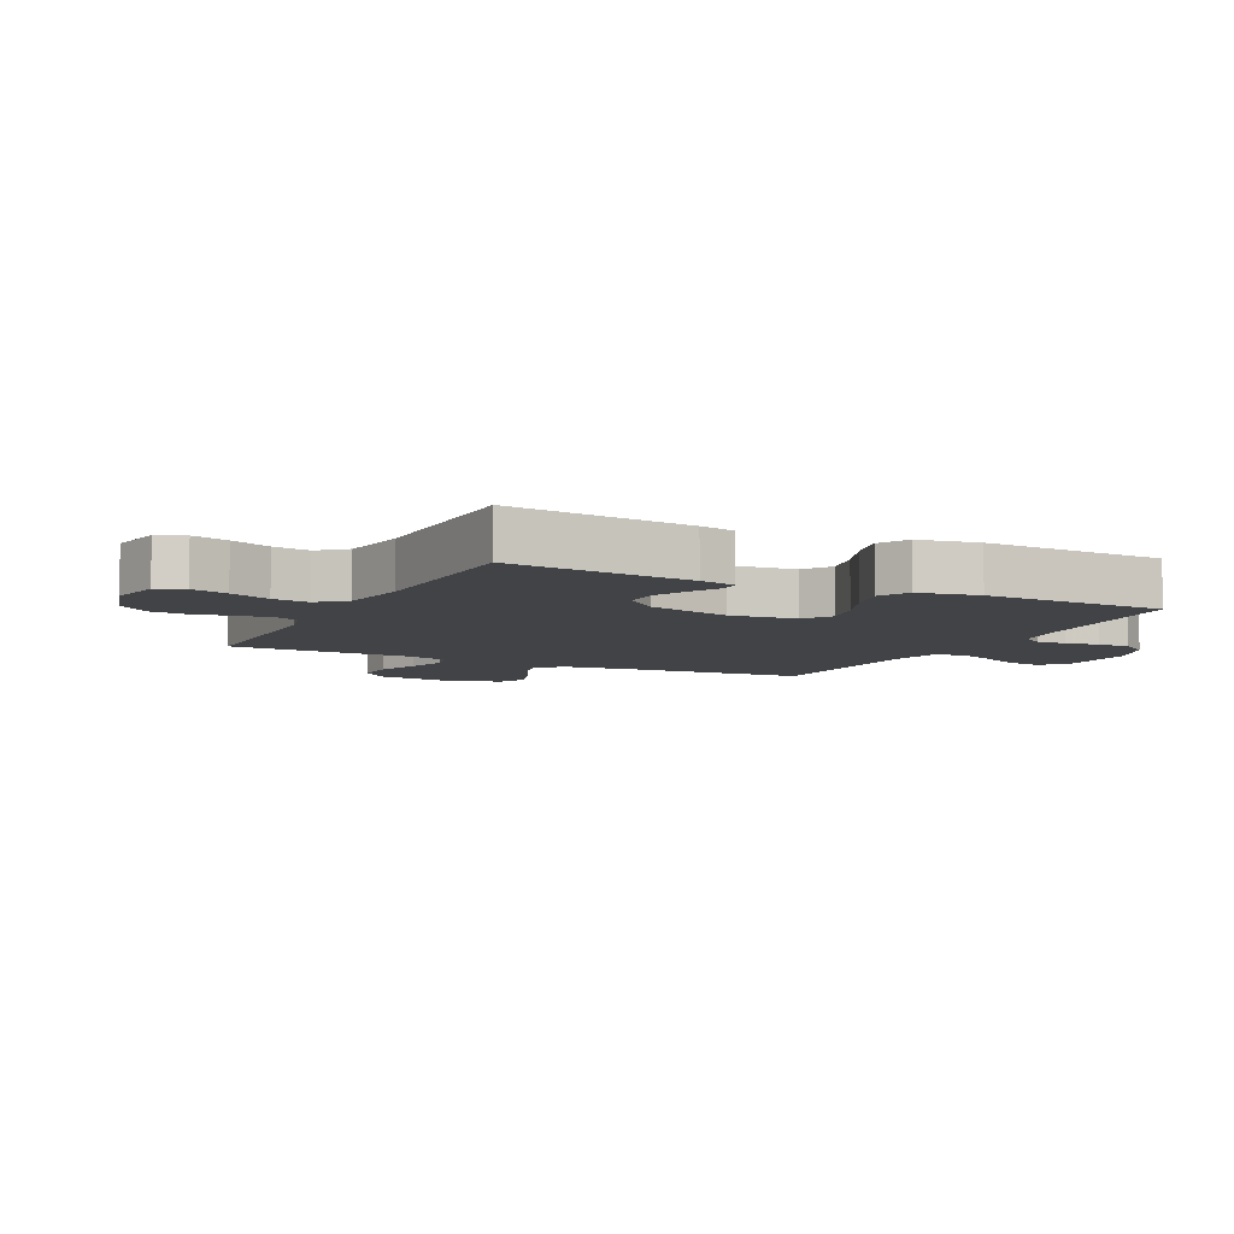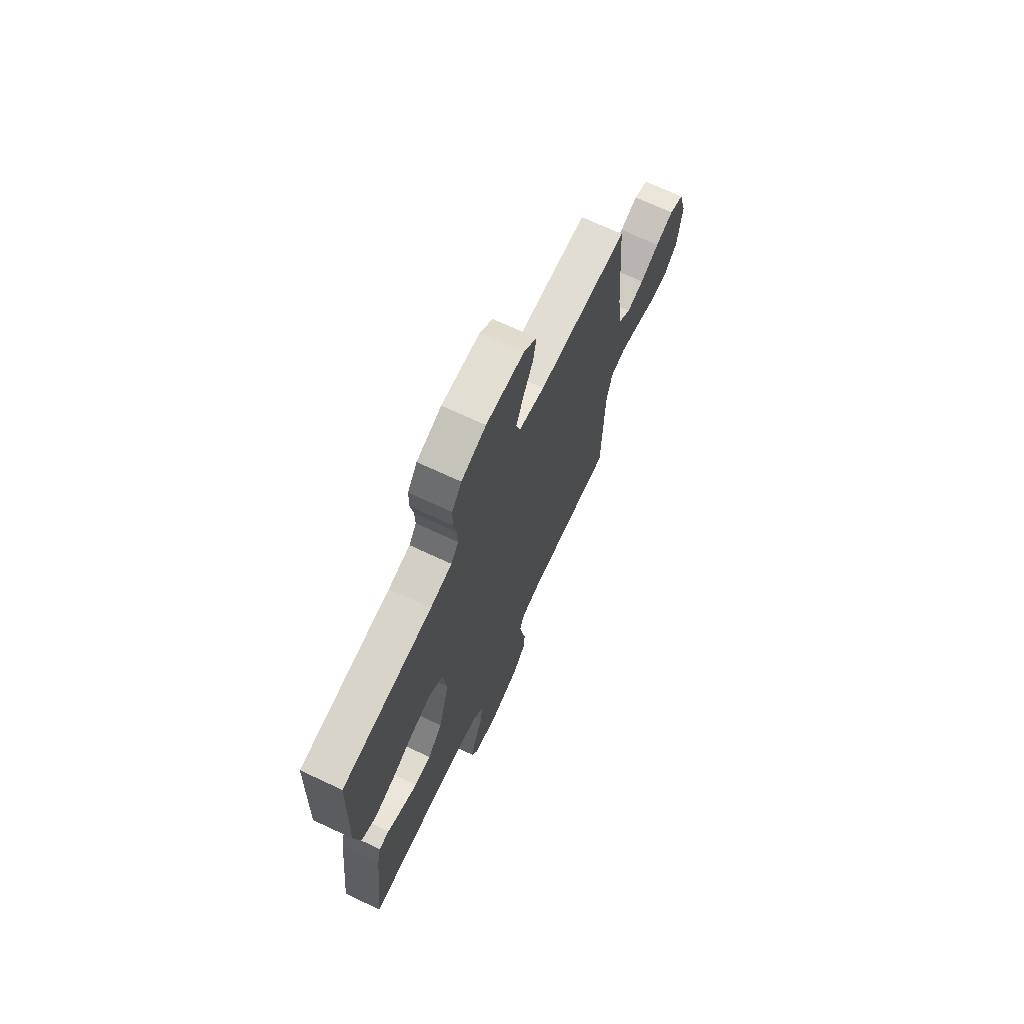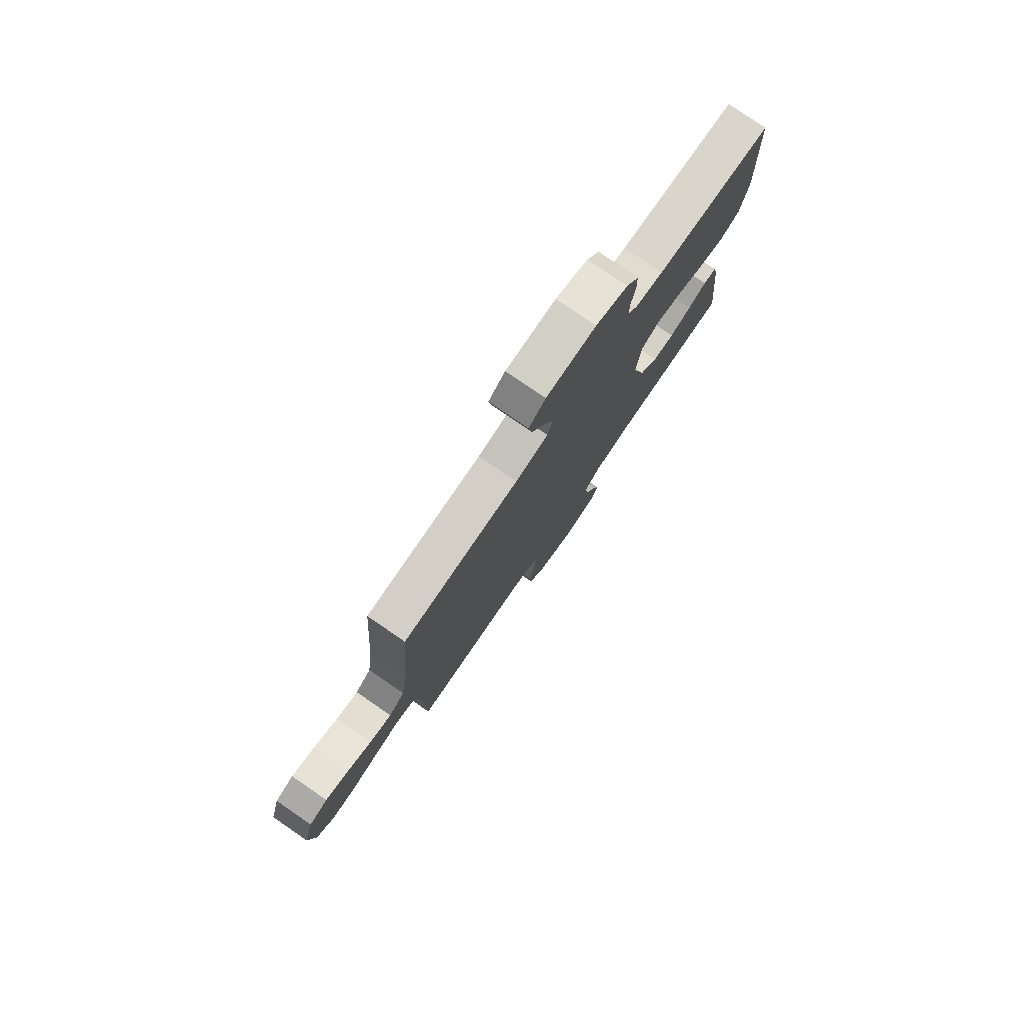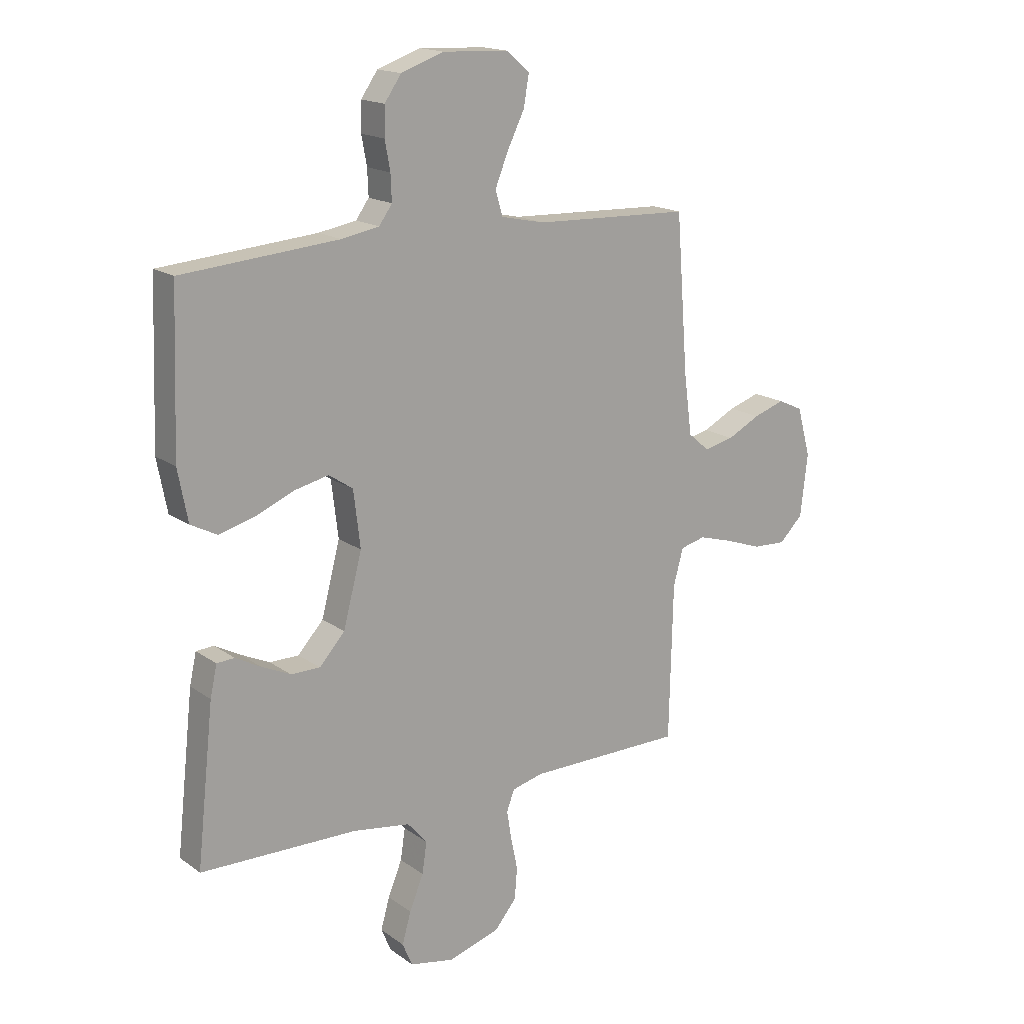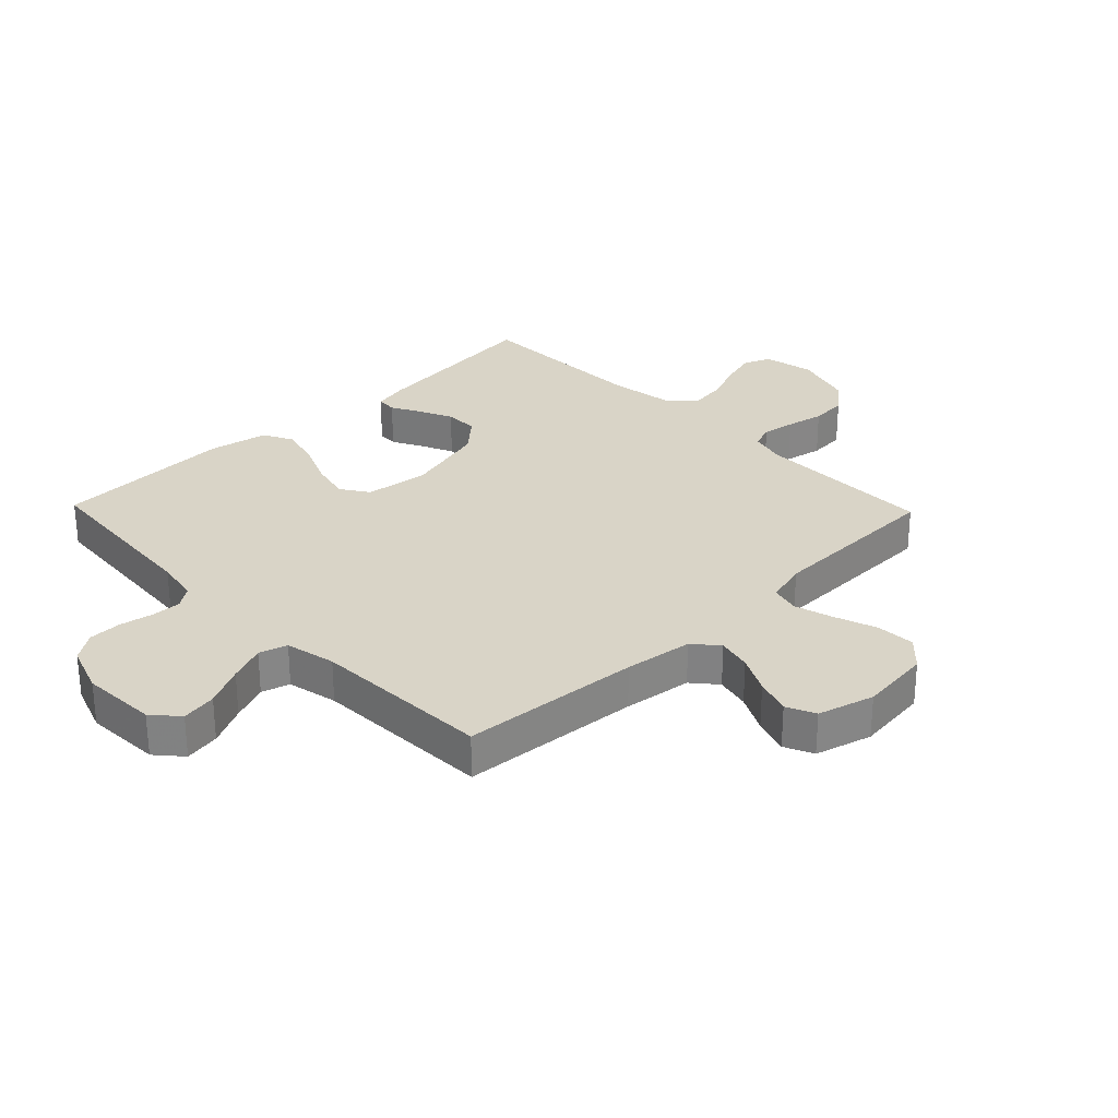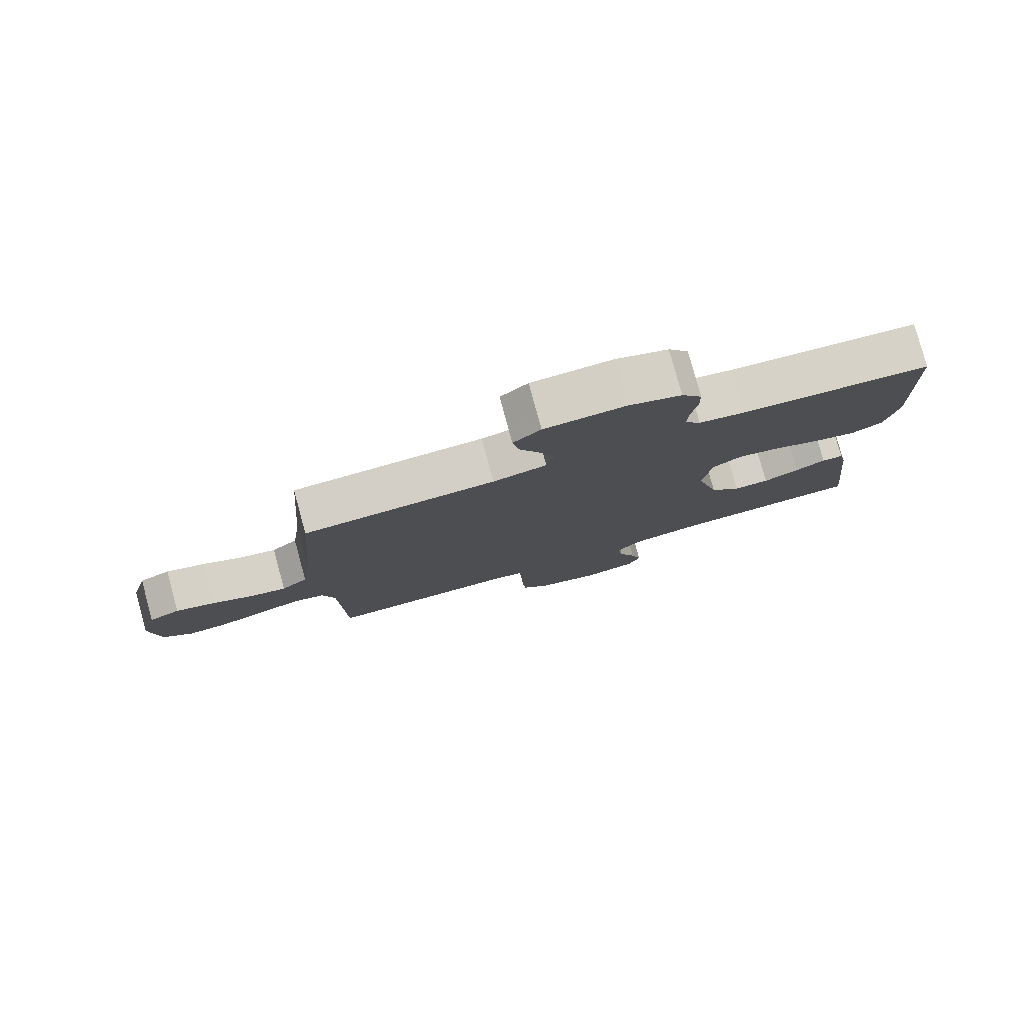
<metadata>
{"format":"obj","ext":"obj","renderer":"f3d","projection":"perspective","resolution":1024,"background":"white","views":[{"elev":-7.1,"azim":-116.5,"up":"+Y"},{"elev":70.3,"azim":-64.9,"up":"+Z"},{"elev":79.0,"azim":124.5,"up":"+Z"},{"elev":17.0,"azim":-35.8,"up":"+Z"},{"elev":28.8,"azim":46.0,"up":"+Y"},{"elev":79.9,"azim":164.7,"up":"+Z"}]}
</metadata>
<code>
v -0.5 0.07 -0.5
v -0.467 0.07 -0.2
v -0.454 0.07 -0.141
v -0.42 0.07 -0.139
v -0.372 0.07 -0.165
v -0.316 0.07 -0.191
v -0.26 0.07 -0.191
v -0.211 0.07 -0.137
v -0.175 0.07 0
v -0.188 0.07 0.108
v -0.234 0.07 0.139
v -0.3 0.07 0.124
v -0.374 0.07 0.093
v -0.442 0.07 0.075
v -0.492 0.07 0.101
v -0.511 0.07 0.2
v -0.5 0.07 0.5
v -0.2 0.07 0.525
v -0.128 0.07 0.538
v -0.103 0.07 0.573
v -0.105 0.07 0.623
v -0.115 0.07 0.678
v -0.114 0.07 0.733
v -0.082 0.07 0.779
v 0 0.07 0.808
v 0.127 0.07 0.802
v 0.17 0.07 0.764
v 0.16 0.07 0.705
v 0.127 0.07 0.638
v 0.102 0.07 0.576
v 0.116 0.07 0.529
v 0.2 0.07 0.511
v 0.5 0.07 0.5
v 0.523 0.07 0.2
v 0.538 0.07 0.086
v 0.579 0.07 0.051
v 0.636 0.07 0.064
v 0.699 0.07 0.096
v 0.759 0.07 0.116
v 0.807 0.07 0.094
v 0.833 0.07 0
v 0.819 0.07 -0.12
v 0.774 0.07 -0.165
v 0.71 0.07 -0.162
v 0.639 0.07 -0.137
v 0.574 0.07 -0.118
v 0.526 0.07 -0.13
v 0.507 0.07 -0.2
v 0.5 0.07 -0.5
v 0.2 0.07 -0.501
v 0.14 0.07 -0.516
v 0.125 0.07 -0.556
v 0.134 0.07 -0.611
v 0.147 0.07 -0.674
v 0.142 0.07 -0.735
v 0.1 0.07 -0.785
v 0 0.07 -0.815
v -0.085 0.07 -0.798
v -0.104 0.07 -0.753
v -0.087 0.07 -0.693
v -0.06 0.07 -0.627
v -0.051 0.07 -0.567
v -0.089 0.07 -0.523
v -0.2 0.07 -0.506
v -0.5 0 -0.5
v -0.467 0 -0.2
v -0.454 0 -0.141
v -0.42 0 -0.139
v -0.372 0 -0.165
v -0.316 0 -0.191
v -0.26 0 -0.191
v -0.211 0 -0.137
v -0.175 0 0
v -0.188 0 0.108
v -0.234 0 0.139
v -0.3 0 0.124
v -0.374 0 0.093
v -0.442 0 0.075
v -0.492 0 0.101
v -0.511 0 0.2
v -0.5 0 0.5
v -0.2 0 0.525
v -0.128 0 0.538
v -0.103 0 0.573
v -0.105 0 0.623
v -0.115 0 0.678
v -0.114 0 0.733
v -0.082 0 0.779
v 0 0 0.808
v 0.127 0 0.802
v 0.17 0 0.764
v 0.16 0 0.705
v 0.127 0 0.638
v 0.102 0 0.576
v 0.116 0 0.529
v 0.2 0 0.511
v 0.5 0 0.5
v 0.523 0 0.2
v 0.538 0 0.086
v 0.579 0 0.051
v 0.636 0 0.064
v 0.699 0 0.096
v 0.759 0 0.116
v 0.807 0 0.094
v 0.833 0 0
v 0.819 0 -0.12
v 0.774 0 -0.165
v 0.71 0 -0.162
v 0.639 0 -0.137
v 0.574 0 -0.118
v 0.526 0 -0.13
v 0.507 0 -0.2
v 0.5 0 -0.5
v 0.2 0 -0.501
v 0.14 0 -0.516
v 0.125 0 -0.556
v 0.134 0 -0.611
v 0.147 0 -0.674
v 0.142 0 -0.735
v 0.1 0 -0.785
v 0 0 -0.815
v -0.085 0 -0.798
v -0.104 0 -0.753
v -0.087 0 -0.693
v -0.06 0 -0.627
v -0.051 0 -0.567
v -0.089 0 -0.523
v -0.2 0 -0.506
f 59 60 61
f 58 59 61
f 57 58 61
f 56 57 61
f 55 56 61
f 54 55 61
f 53 54 61
f 52 53 61 62
f 51 52 62 63
f 48 49 50
f 51 63 64
f 50 51 64
f 48 50 64
f 47 48 64
f 43 44 45
f 42 43 45
f 41 42 45
f 40 41 45
f 39 40 45
f 38 39 45
f 37 38 45
f 36 37 45 46
f 35 36 46 47
f 32 33 34
f 35 47 64
f 34 35 64
f 32 34 64
f 31 32 64
f 27 28 29
f 26 27 29
f 25 26 29
f 24 25 29
f 23 24 29
f 22 23 29
f 21 22 29
f 20 21 29 30
f 30 31 64
f 20 30 64
f 19 20 64
f 16 17 18
f 15 16 18
f 14 15 18
f 13 14 18
f 12 13 18
f 11 12 18 19
f 3 4 5
f 2 3 5
f 1 2 5
f 64 1 5
f 64 5 6
f 10 11 19
f 9 10 19
f 9 19 64
f 8 9 64
f 7 8 64
f 6 7 64
f 125 124 123
f 125 123 122
f 125 122 121
f 125 121 120
f 125 120 119
f 125 119 118
f 125 118 117
f 126 125 117 116
f 127 126 116 115
f 114 113 112
f 128 127 115
f 128 115 114
f 128 114 112
f 128 112 111
f 109 108 107
f 109 107 106
f 109 106 105
f 109 105 104
f 109 104 103
f 109 103 102
f 109 102 101
f 110 109 101 100
f 111 110 100 99
f 98 97 96
f 128 111 99
f 128 99 98
f 128 98 96
f 128 96 95
f 93 92 91
f 93 91 90
f 93 90 89
f 93 89 88
f 93 88 87
f 93 87 86
f 93 86 85
f 94 93 85 84
f 128 95 94
f 128 94 84
f 128 84 83
f 82 81 80
f 82 80 79
f 82 79 78
f 82 78 77
f 82 77 76
f 83 82 76 75
f 69 68 67
f 69 67 66
f 69 66 65
f 69 65 128
f 70 69 128
f 83 75 74
f 83 74 73
f 128 83 73
f 128 73 72
f 128 72 71
f 128 71 70
f 1 65 66 2
f 2 66 67 3
f 3 67 68 4
f 4 68 69 5
f 5 69 70 6
f 6 70 71 7
f 7 71 72 8
f 8 72 73 9
f 9 73 74 10
f 10 74 75 11
f 11 75 76 12
f 12 76 77 13
f 13 77 78 14
f 14 78 79 15
f 15 79 80 16
f 16 80 81 17
f 17 81 82 18
f 18 82 83 19
f 19 83 84 20
f 20 84 85 21
f 21 85 86 22
f 22 86 87 23
f 23 87 88 24
f 24 88 89 25
f 25 89 90 26
f 26 90 91 27
f 27 91 92 28
f 28 92 93 29
f 29 93 94 30
f 30 94 95 31
f 31 95 96 32
f 32 96 97 33
f 33 97 98 34
f 34 98 99 35
f 35 99 100 36
f 36 100 101 37
f 37 101 102 38
f 38 102 103 39
f 39 103 104 40
f 40 104 105 41
f 41 105 106 42
f 42 106 107 43
f 43 107 108 44
f 44 108 109 45
f 45 109 110 46
f 46 110 111 47
f 47 111 112 48
f 48 112 113 49
f 49 113 114 50
f 50 114 115 51
f 51 115 116 52
f 52 116 117 53
f 53 117 118 54
f 54 118 119 55
f 55 119 120 56
f 56 120 121 57
f 57 121 122 58
f 58 122 123 59
f 59 123 124 60
f 60 124 125 61
f 61 125 126 62
f 62 126 127 63
f 63 127 128 64
f 64 128 65 1

</code>
